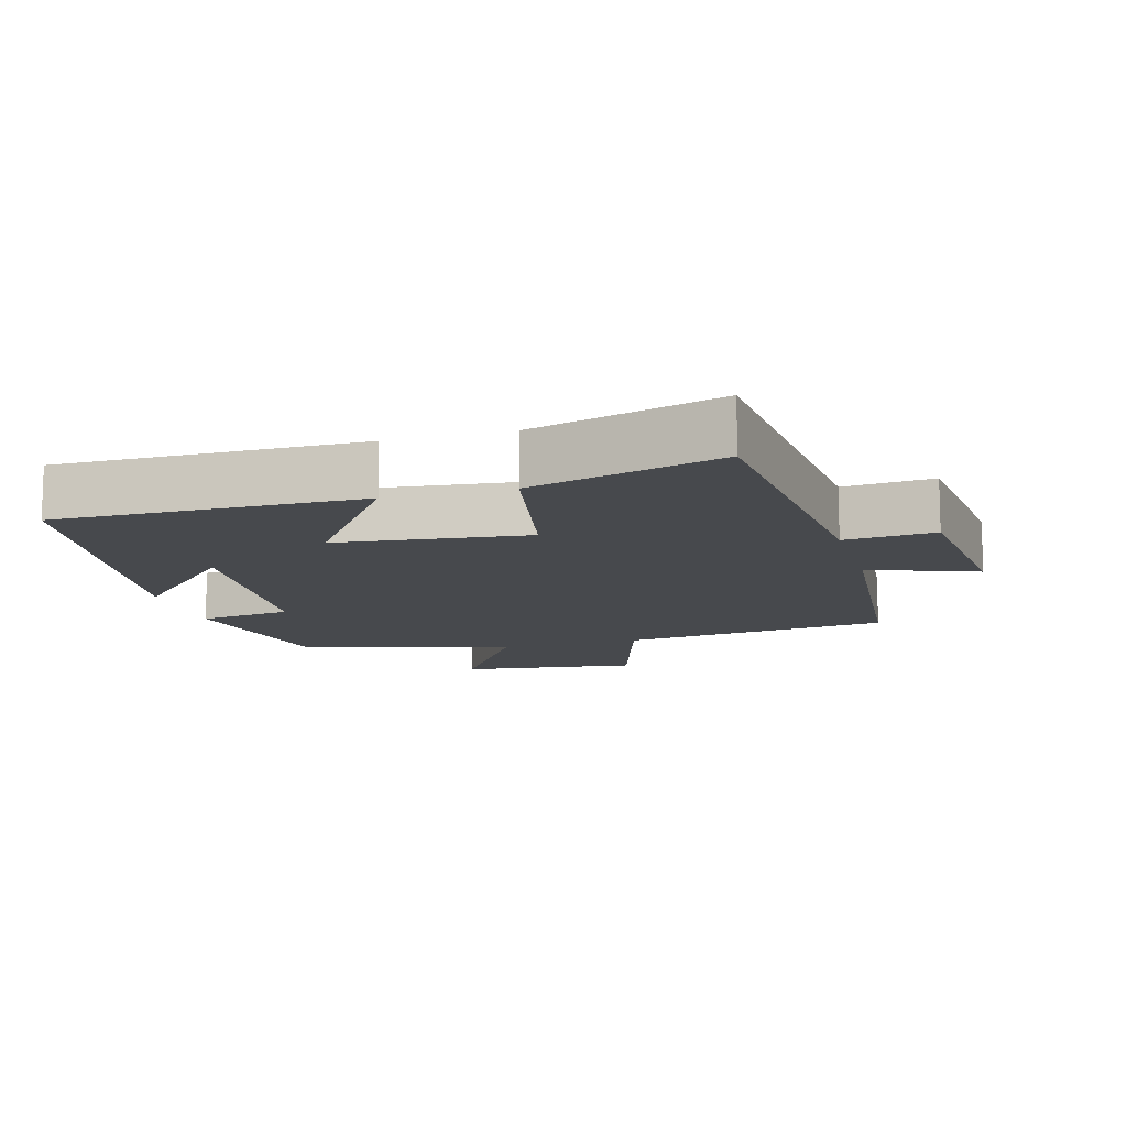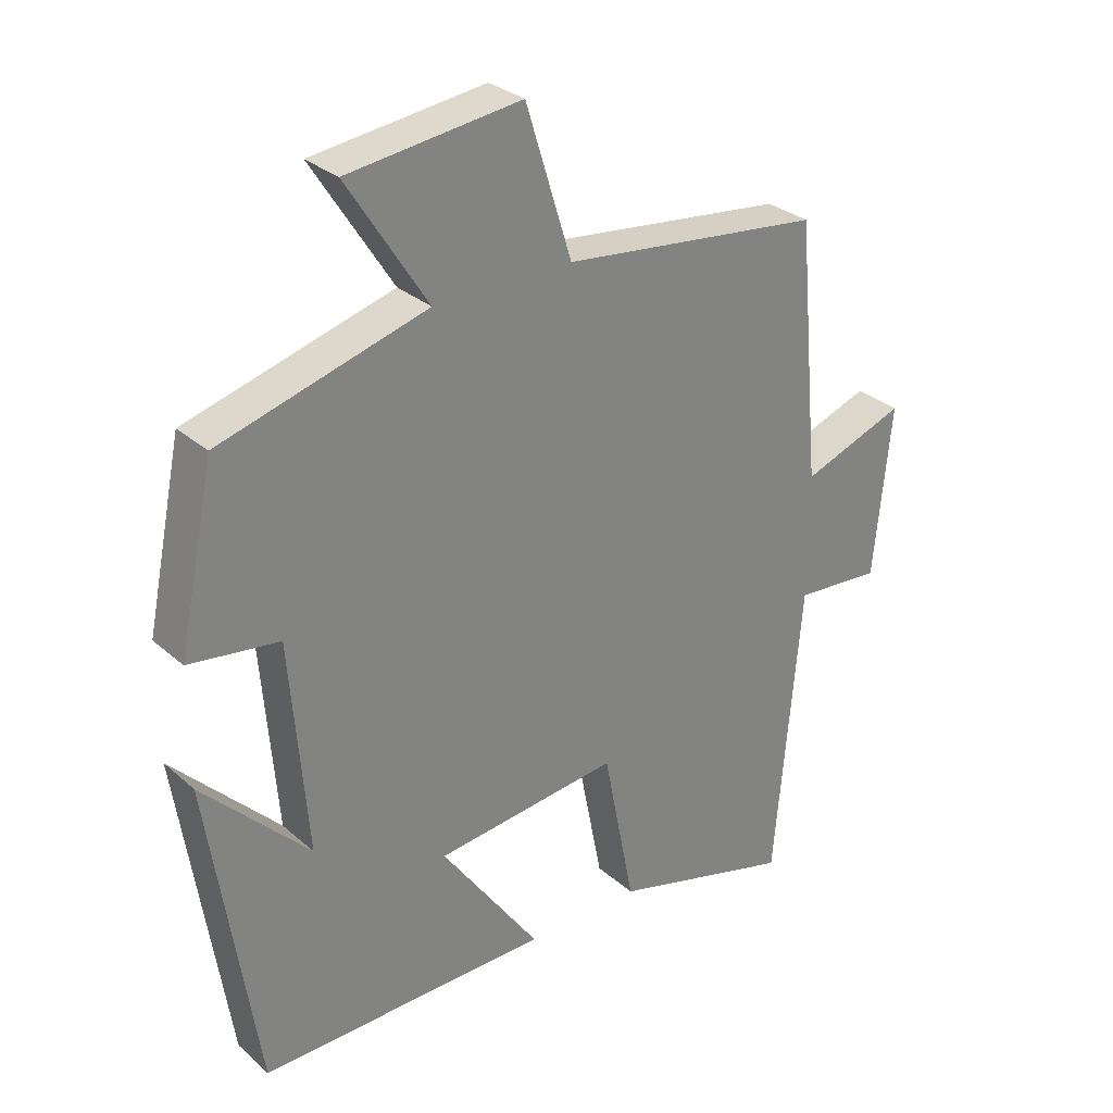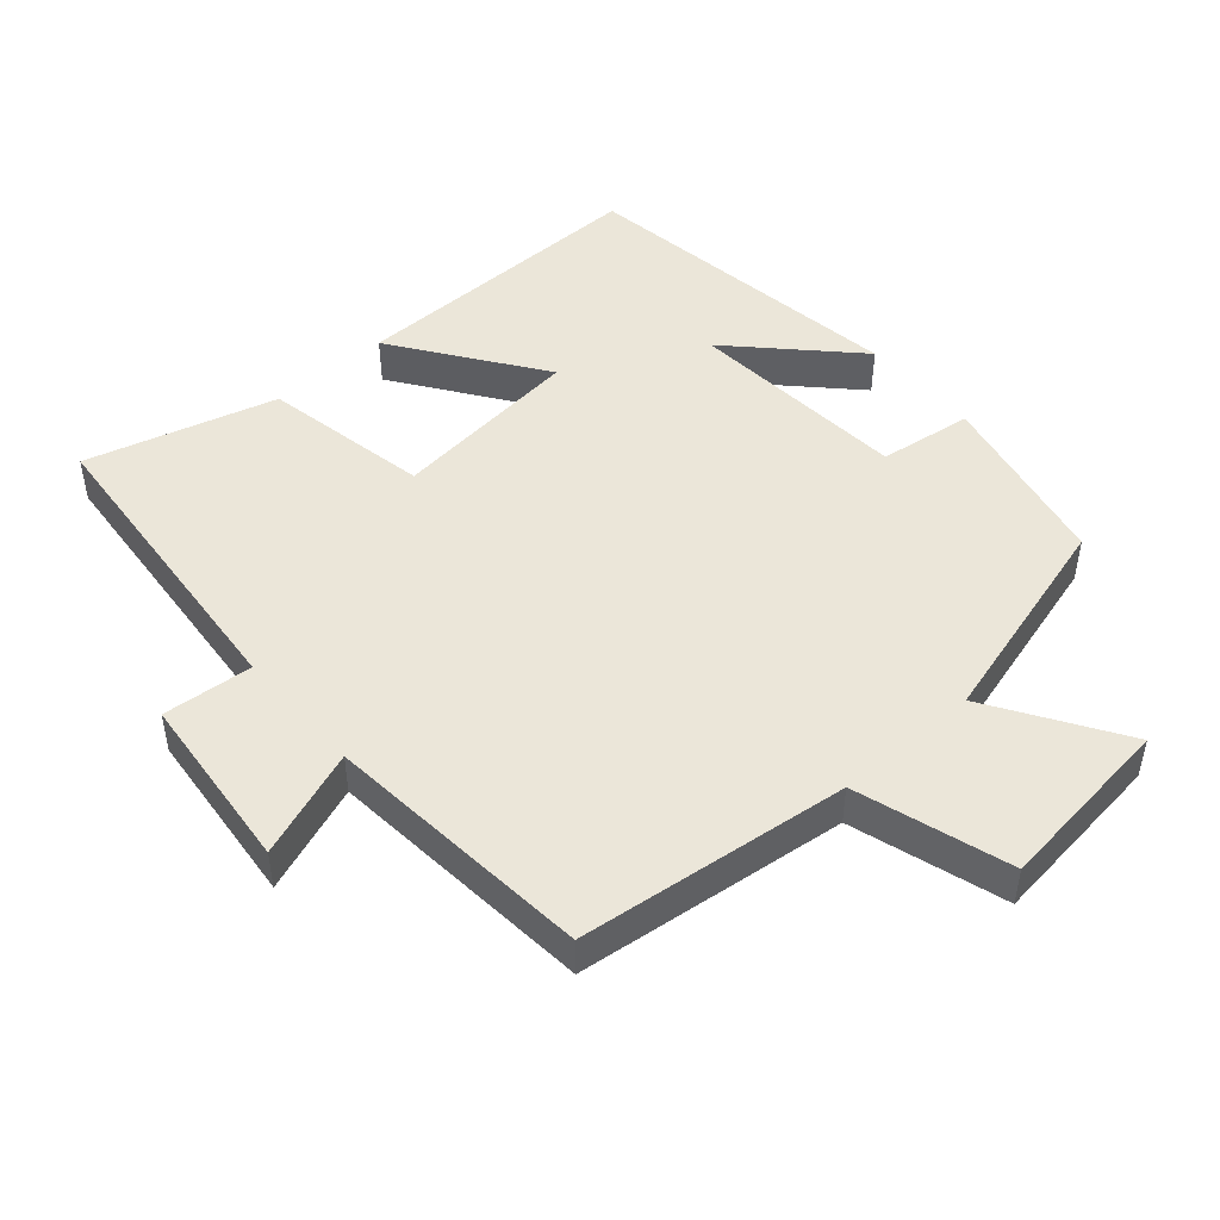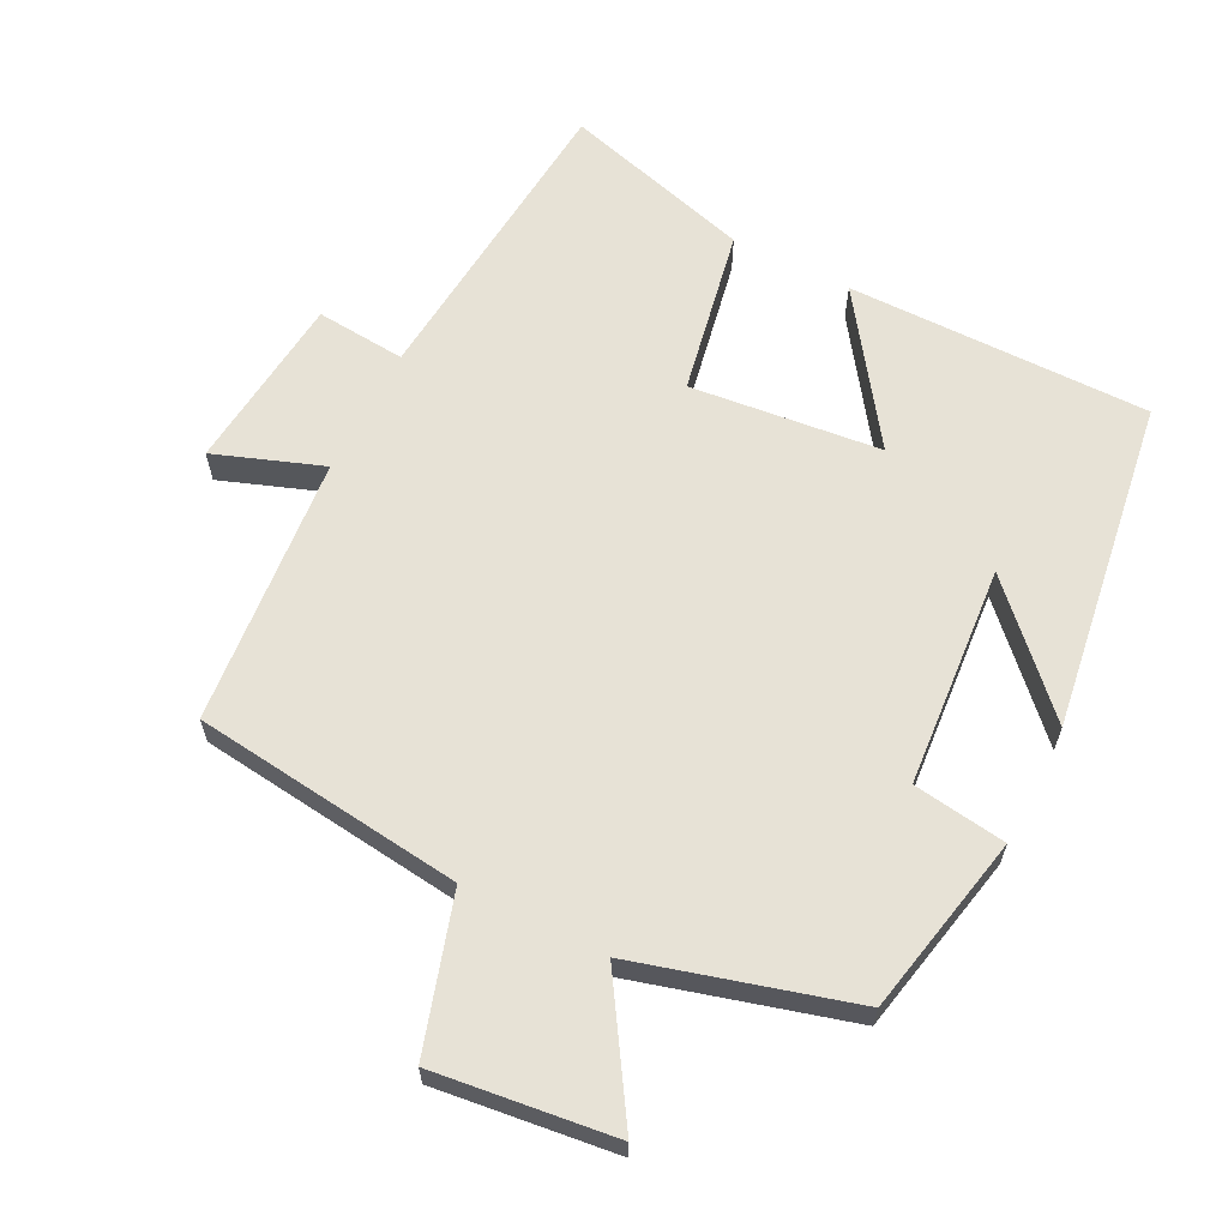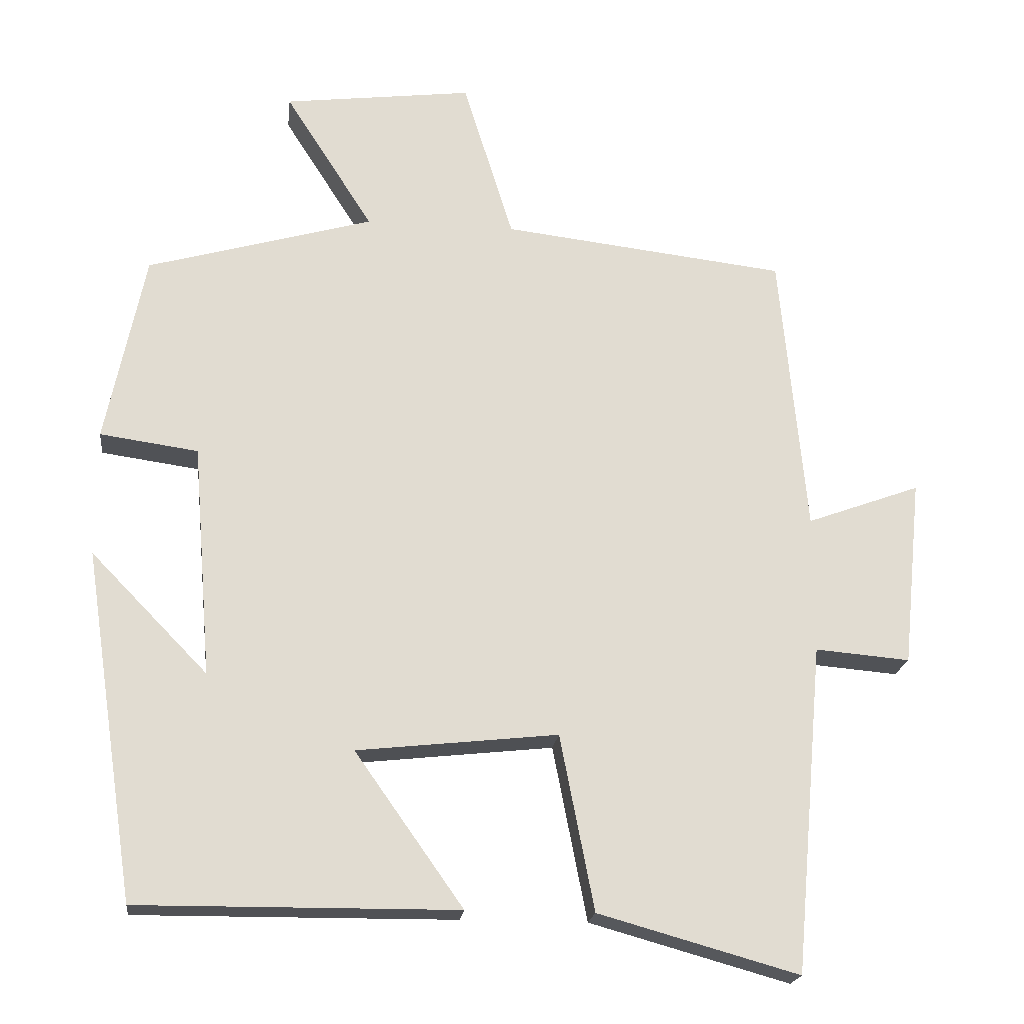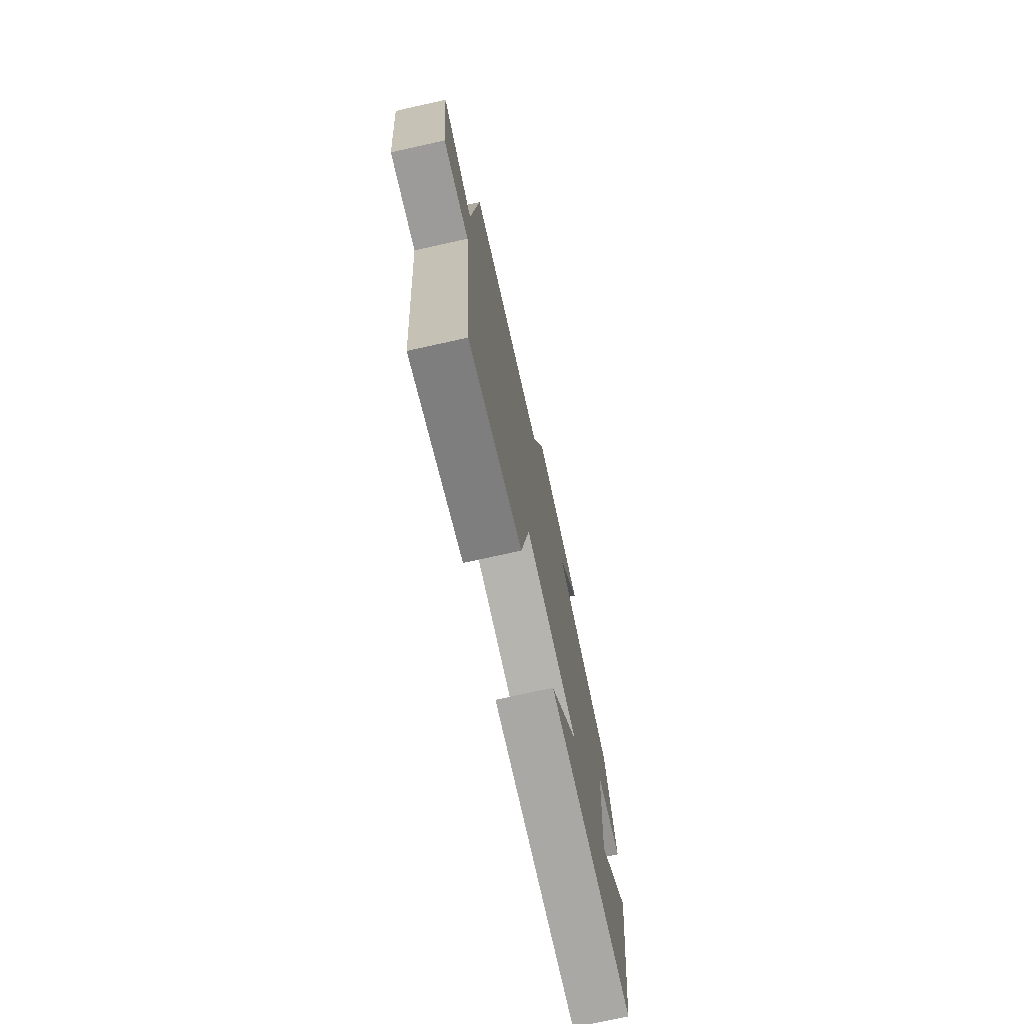
<metadata>
{"format":"obj","ext":"obj","renderer":"f3d","projection":"perspective","resolution":1024,"background":"white","views":[{"elev":-12.1,"azim":-164.3,"up":"+Y"},{"elev":29.9,"azim":141.5,"up":"+Z"},{"elev":48.0,"azim":-41.1,"up":"+Y"},{"elev":63.1,"azim":27.0,"up":"+Y"},{"elev":-20.2,"azim":173.4,"up":"+Z"},{"elev":-74.5,"azim":-77.5,"up":"+Z"}]}
</metadata>
<code>
v 0.446 0.07 0.412
v 0.5 0.07 0.15
v 0.365 0.07 0.131
v 0.339 0.07 -0.189
v 0.5 0.07 -0.024
v 0.428 0.07 -0.503
v -0.011 0.07 -0.5
v 0.138 0.07 -0.289
v -0.138 0.07 -0.259
v -0.185 0.07 -0.5
v -0.46 0.07 -0.577
v -0.5 0.07 -0.126
v -0.63 0.07 -0.137
v -0.656 0.07 0.121
v -0.5 0.07 0.064
v -0.464 0.07 0.454
v -0.073 0.07 0.5
v -0.004 0.07 0.722
v 0.256 0.07 0.69
v 0.135 0.07 0.5
v 0.446 0 0.412
v 0.5 0 0.15
v 0.365 0 0.131
v 0.339 0 -0.189
v 0.5 0 -0.024
v 0.428 0 -0.503
v -0.011 0 -0.5
v 0.138 0 -0.289
v -0.138 0 -0.259
v -0.185 0 -0.5
v -0.46 0 -0.577
v -0.5 0 -0.126
v -0.63 0 -0.137
v -0.656 0 0.121
v -0.5 0 0.064
v -0.464 0 0.454
v -0.073 0 0.5
v -0.004 0 0.722
v 0.256 0 0.69
v 0.135 0 0.5
f 17 18 19 20
f 15 16 17 20
f 15 20 1 2
f 12 13 14 15
f 9 10 11 12
f 8 9 12 15
f 6 7 8
f 4 5 6
f 4 6 8
f 3 4 8 15
f 2 3 15
f 40 39 38 37
f 40 37 36 35
f 22 21 40 35
f 35 34 33 32
f 32 31 30 29
f 35 32 29 28
f 28 27 26
f 26 25 24
f 28 26 24
f 35 28 24 23
f 35 23 22
f 1 21 22 2
f 2 22 23 3
f 3 23 24 4
f 4 24 25 5
f 5 25 26 6
f 6 26 27 7
f 7 27 28 8
f 8 28 29 9
f 9 29 30 10
f 10 30 31 11
f 11 31 32 12
f 12 32 33 13
f 13 33 34 14
f 14 34 35 15
f 15 35 36 16
f 16 36 37 17
f 17 37 38 18
f 18 38 39 19
f 19 39 40 20
f 20 40 21 1

</code>
